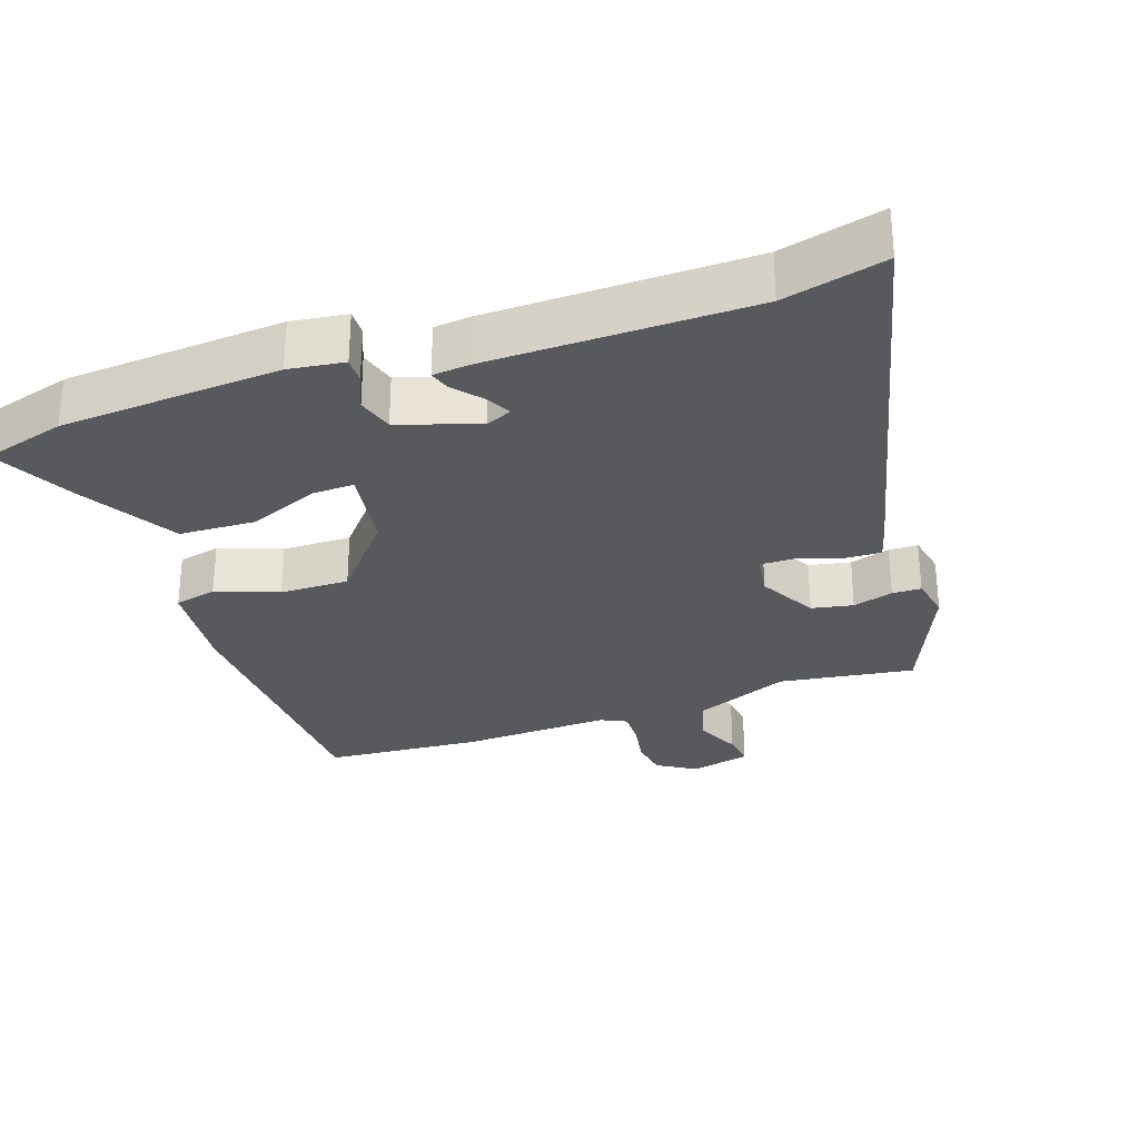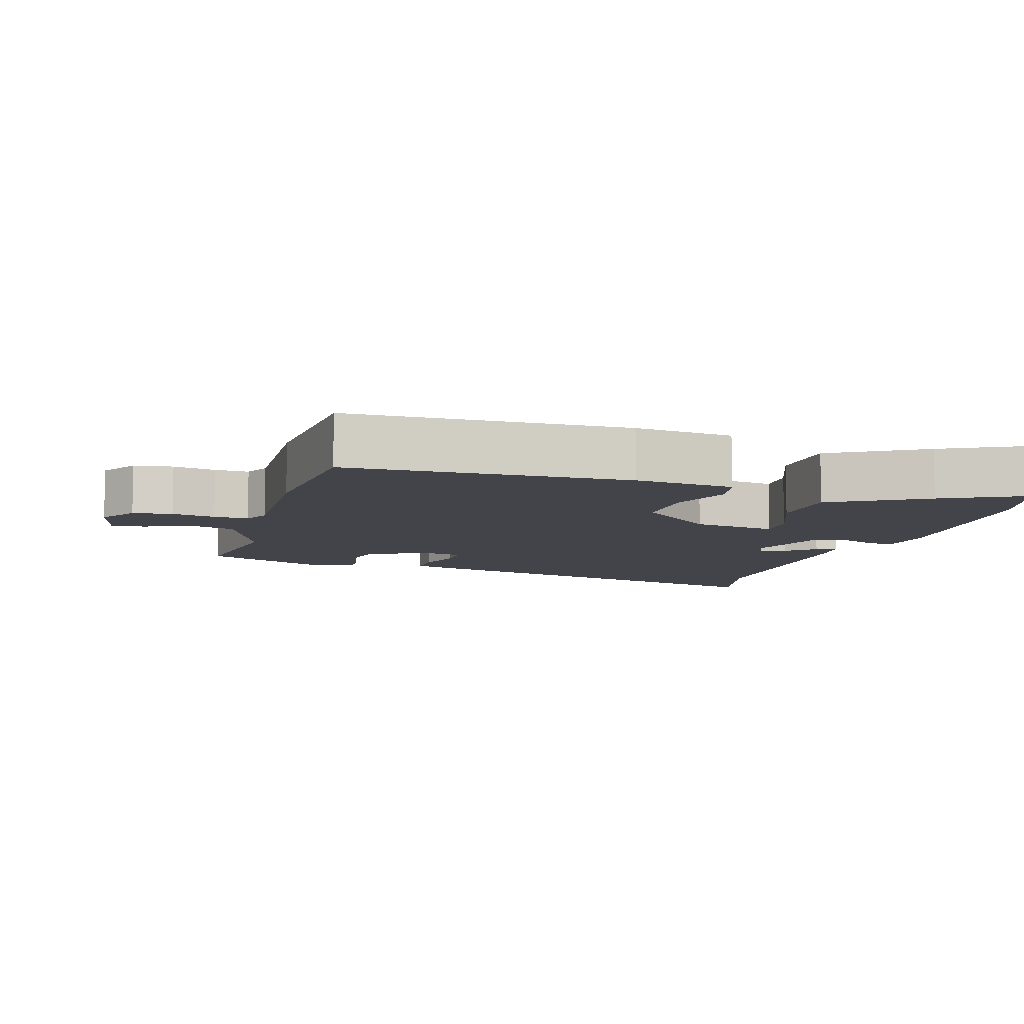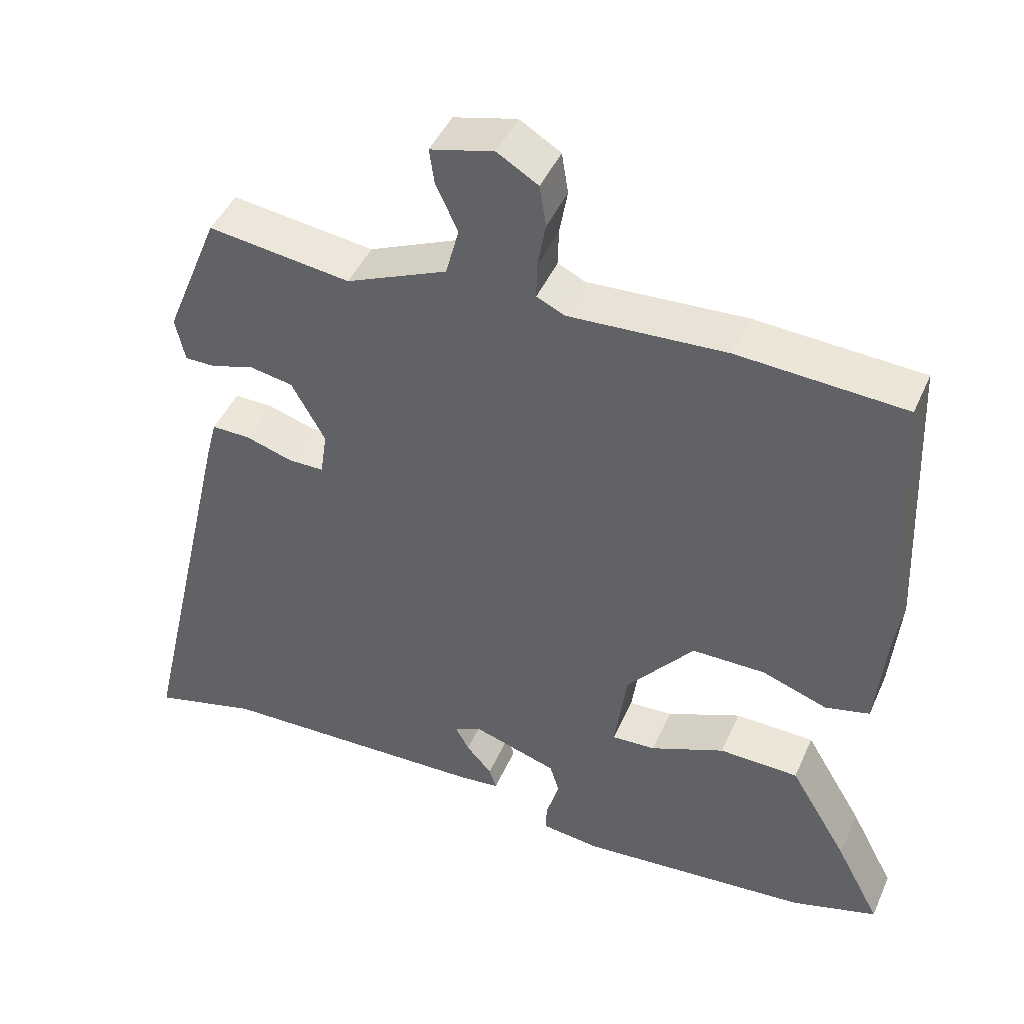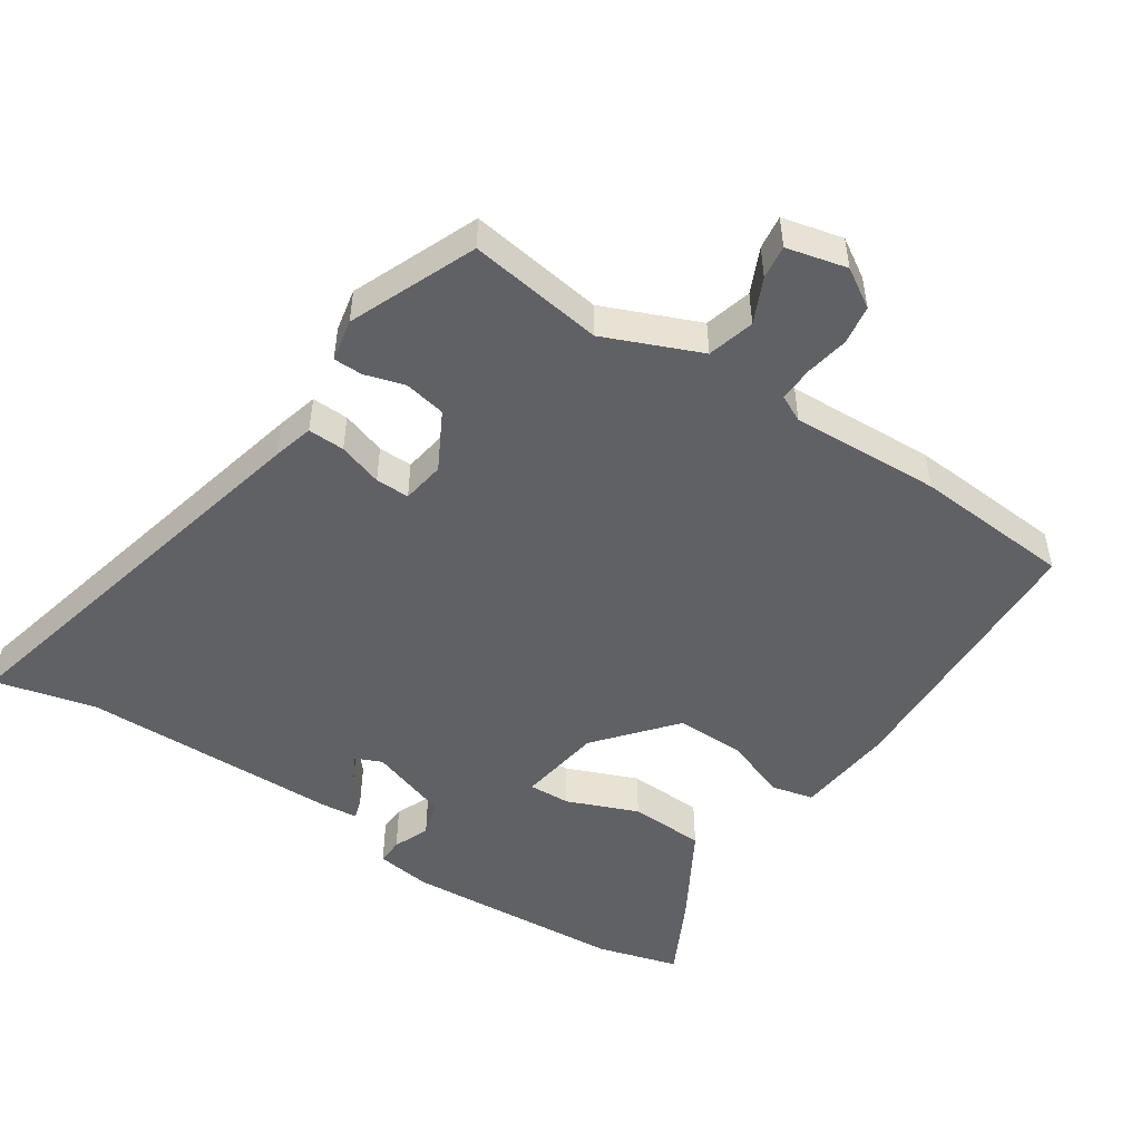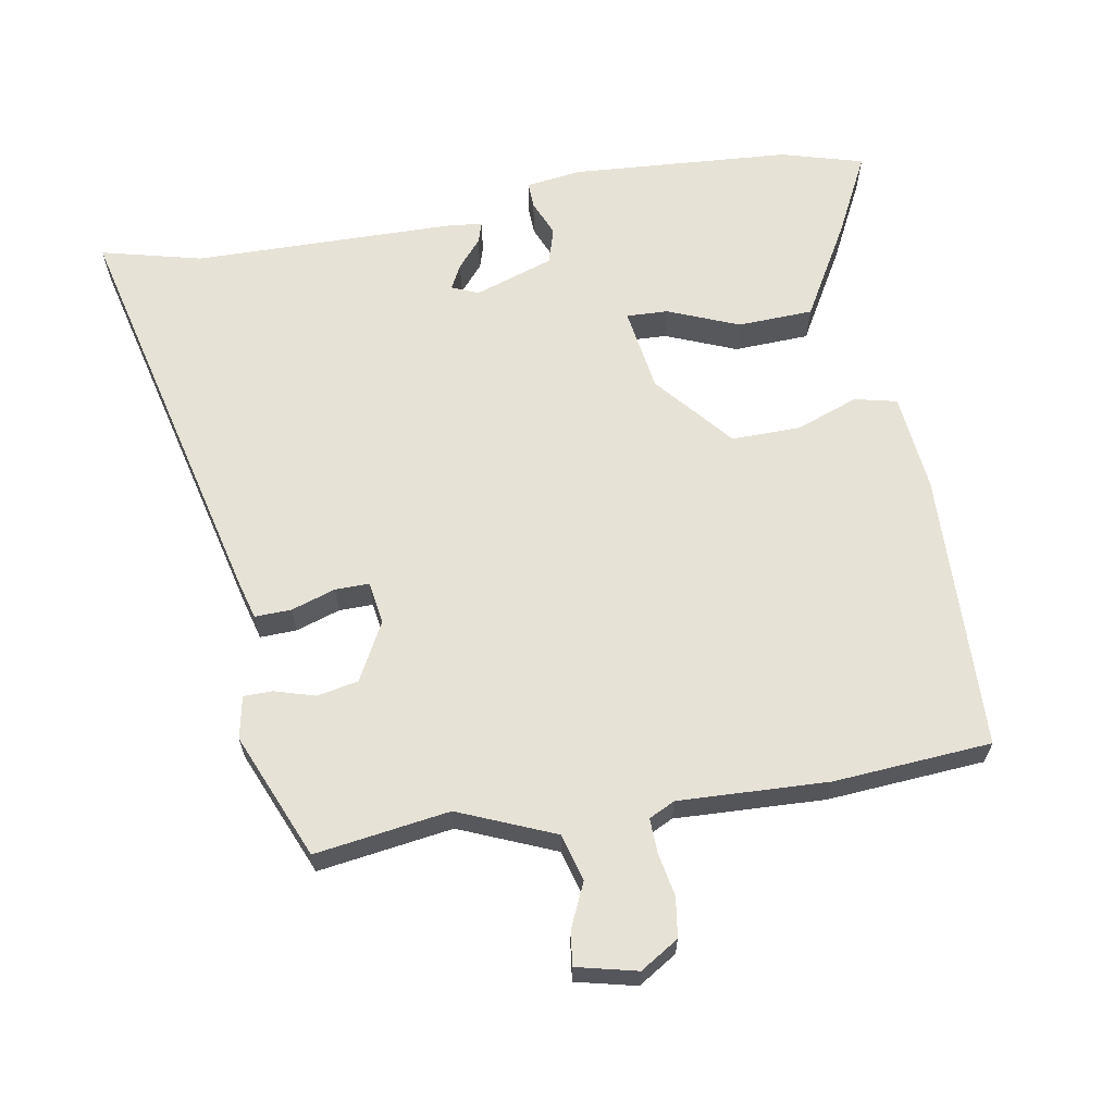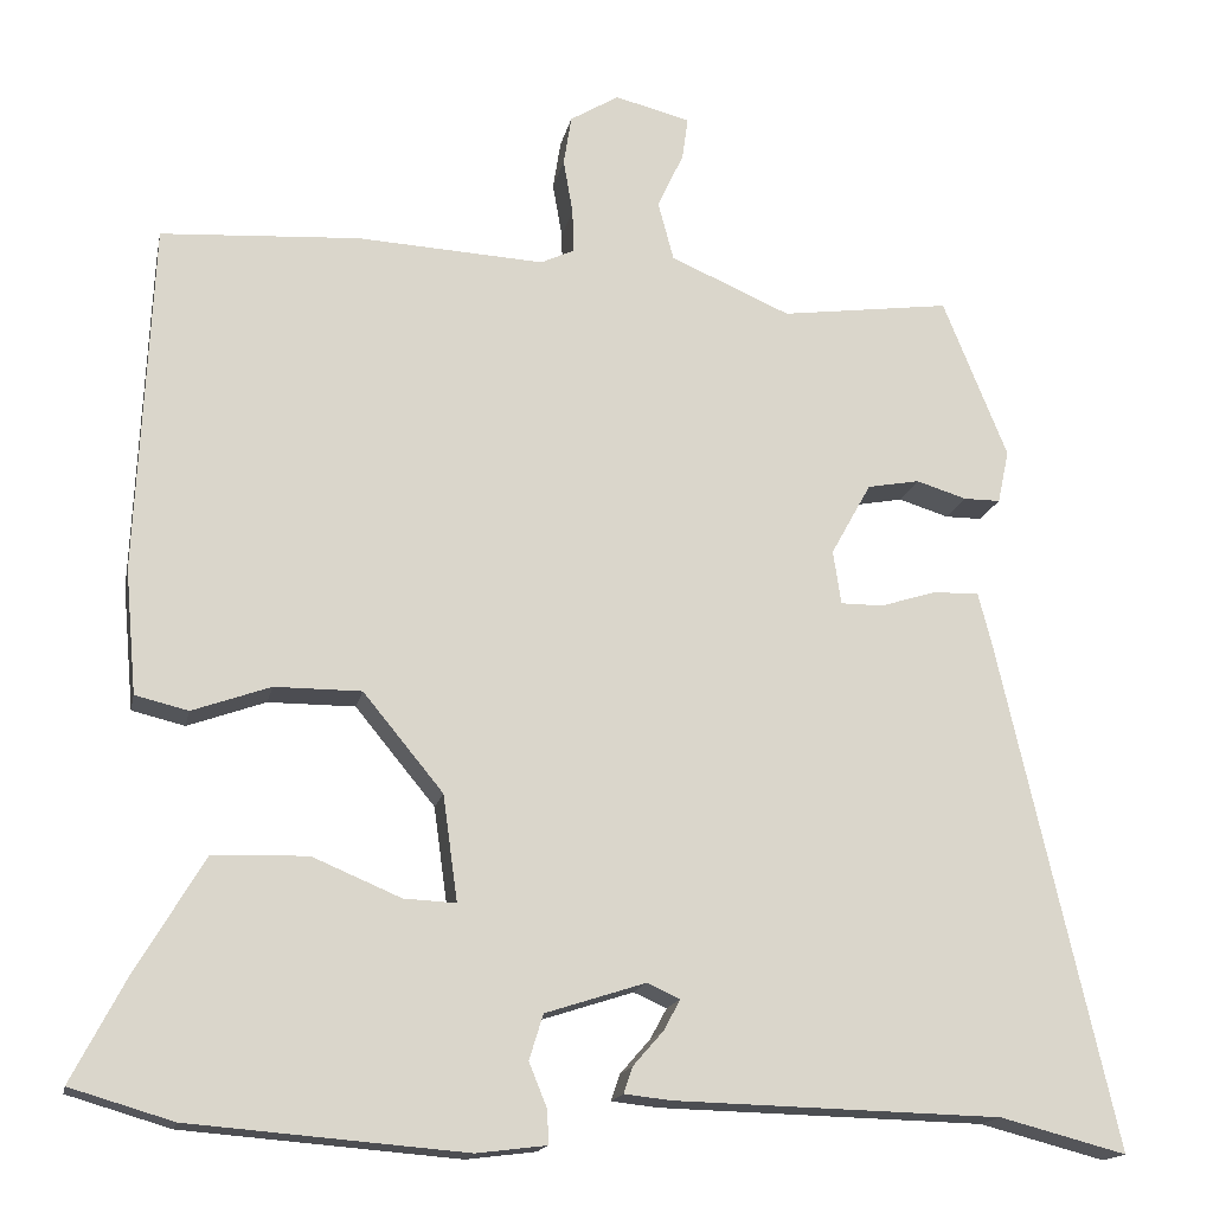
<metadata>
{"format":"obj","ext":"obj","renderer":"f3d","projection":"perspective","resolution":1024,"background":"white","views":[{"elev":-29.4,"azim":-161.6,"up":"+Y"},{"elev":-8.4,"azim":72.5,"up":"+Y"},{"elev":45.0,"azim":22.9,"up":"+Z"},{"elev":-49.8,"azim":-34.2,"up":"+Y"},{"elev":63.8,"azim":-10.6,"up":"+Y"},{"elev":-16.3,"azim":168.6,"up":"+Z"}]}
</metadata>
<code>
v 0.303 0.07 0.512
v 0.531 0.07 0.498
v 0.549 0.07 0.095
v 0.536 0.07 -0.048
v 0.475 0.07 -0.063
v 0.385 0.07 -0.031
v 0.285 0.07 -0.031
v 0.193 0.07 -0.143
v 0.176 0.07 -0.265
v 0.236 0.07 -0.262
v 0.338 0.07 -0.219
v 0.447 0.07 -0.222
v 0.527 0.07 -0.357
v 0.588 0.07 -0.474
v 0.47 0.07 -0.509
v 0.153 0.07 -0.535
v 0.073 0.07 -0.525
v 0.074 0.07 -0.487
v 0.095 0.07 -0.435
v 0.079 0.07 -0.383
v -0.036 0.07 -0.346
v -0.074 0.07 -0.363
v -0.055 0.07 -0.398
v -0.02 0.07 -0.438
v -0.01 0.07 -0.468
v -0.063 0.07 -0.474
v -0.439 0.07 -0.484
v -0.584 0.07 -0.522
v -0.45 0.07 0.066
v -0.435 0.07 0.124
v -0.382 0.07 0.123
v -0.318 0.07 0.103
v -0.269 0.07 0.103
v -0.26 0.07 0.165
v -0.306 0.07 0.248
v -0.366 0.07 0.259
v -0.424 0.07 0.241
v -0.466 0.07 0.241
v -0.479 0.07 0.302
v -0.405 0.07 0.485
v -0.21 0.07 0.459
v -0.072 0.07 0.519
v -0.054 0.07 0.587
v -0.084 0.07 0.651
v -0.091 0.07 0.7
v -0.004 0.07 0.722
v 0.052 0.07 0.688
v 0.061 0.07 0.631
v 0.05 0.07 0.568
v 0.049 0.07 0.518
v 0.087 0.07 0.5
v 0.303 0 0.512
v 0.531 0 0.498
v 0.549 0 0.095
v 0.536 0 -0.048
v 0.475 0 -0.063
v 0.385 0 -0.031
v 0.285 0 -0.031
v 0.193 0 -0.143
v 0.176 0 -0.265
v 0.236 0 -0.262
v 0.338 0 -0.219
v 0.447 0 -0.222
v 0.527 0 -0.357
v 0.588 0 -0.474
v 0.47 0 -0.509
v 0.153 0 -0.535
v 0.073 0 -0.525
v 0.074 0 -0.487
v 0.095 0 -0.435
v 0.079 0 -0.383
v -0.036 0 -0.346
v -0.074 0 -0.363
v -0.055 0 -0.398
v -0.02 0 -0.438
v -0.01 0 -0.468
v -0.063 0 -0.474
v -0.439 0 -0.484
v -0.584 0 -0.522
v -0.45 0 0.066
v -0.435 0 0.124
v -0.382 0 0.123
v -0.318 0 0.103
v -0.269 0 0.103
v -0.26 0 0.165
v -0.306 0 0.248
v -0.366 0 0.259
v -0.424 0 0.241
v -0.466 0 0.241
v -0.479 0 0.302
v -0.405 0 0.485
v -0.21 0 0.459
v -0.072 0 0.519
v -0.054 0 0.587
v -0.084 0 0.651
v -0.091 0 0.7
v -0.004 0 0.722
v 0.052 0 0.688
v 0.061 0 0.631
v 0.05 0 0.568
v 0.049 0 0.518
v 0.087 0 0.5
f 47 48 49
f 46 47 49
f 45 46 49
f 44 45 49
f 43 44 49
f 42 43 49 50
f 41 42 50 51
f 39 40 41
f 38 39 41
f 37 38 41
f 36 37 41
f 1 2 3
f 51 1 3
f 41 51 3
f 36 41 3
f 35 36 3
f 30 31 32
f 29 30 32
f 28 29 32
f 27 28 32
f 27 32 33
f 25 26 27
f 24 25 27
f 23 24 27
f 22 23 27
f 21 22 27 33
f 20 21 33 34
f 17 18 19
f 16 17 19
f 15 16 19
f 14 15 19
f 13 14 19
f 12 13 19
f 11 12 19
f 10 11 19
f 9 10 19 20
f 20 34 35
f 9 20 35
f 8 9 35
f 4 5 6
f 3 4 6
f 35 3 6
f 35 6 7
f 7 8 35
f 100 99 98
f 100 98 97
f 100 97 96
f 100 96 95
f 100 95 94
f 101 100 94 93
f 102 101 93 92
f 92 91 90
f 92 90 89
f 92 89 88
f 92 88 87
f 54 53 52
f 54 52 102
f 54 102 92
f 54 92 87
f 54 87 86
f 83 82 81
f 83 81 80
f 83 80 79
f 83 79 78
f 84 83 78
f 78 77 76
f 78 76 75
f 78 75 74
f 78 74 73
f 84 78 73 72
f 85 84 72 71
f 70 69 68
f 70 68 67
f 70 67 66
f 70 66 65
f 70 65 64
f 70 64 63
f 70 63 62
f 70 62 61
f 71 70 61 60
f 86 85 71
f 86 71 60
f 86 60 59
f 57 56 55
f 57 55 54
f 57 54 86
f 58 57 86
f 86 59 58
f 1 52 53 2
f 2 53 54 3
f 3 54 55 4
f 4 55 56 5
f 5 56 57 6
f 6 57 58 7
f 7 58 59 8
f 8 59 60 9
f 9 60 61 10
f 10 61 62 11
f 11 62 63 12
f 12 63 64 13
f 13 64 65 14
f 14 65 66 15
f 15 66 67 16
f 16 67 68 17
f 17 68 69 18
f 18 69 70 19
f 19 70 71 20
f 20 71 72 21
f 21 72 73 22
f 22 73 74 23
f 23 74 75 24
f 24 75 76 25
f 25 76 77 26
f 26 77 78 27
f 27 78 79 28
f 28 79 80 29
f 29 80 81 30
f 30 81 82 31
f 31 82 83 32
f 32 83 84 33
f 33 84 85 34
f 34 85 86 35
f 35 86 87 36
f 36 87 88 37
f 37 88 89 38
f 38 89 90 39
f 39 90 91 40
f 40 91 92 41
f 41 92 93 42
f 42 93 94 43
f 43 94 95 44
f 44 95 96 45
f 45 96 97 46
f 46 97 98 47
f 47 98 99 48
f 48 99 100 49
f 49 100 101 50
f 50 101 102 51
f 51 102 52 1

</code>
